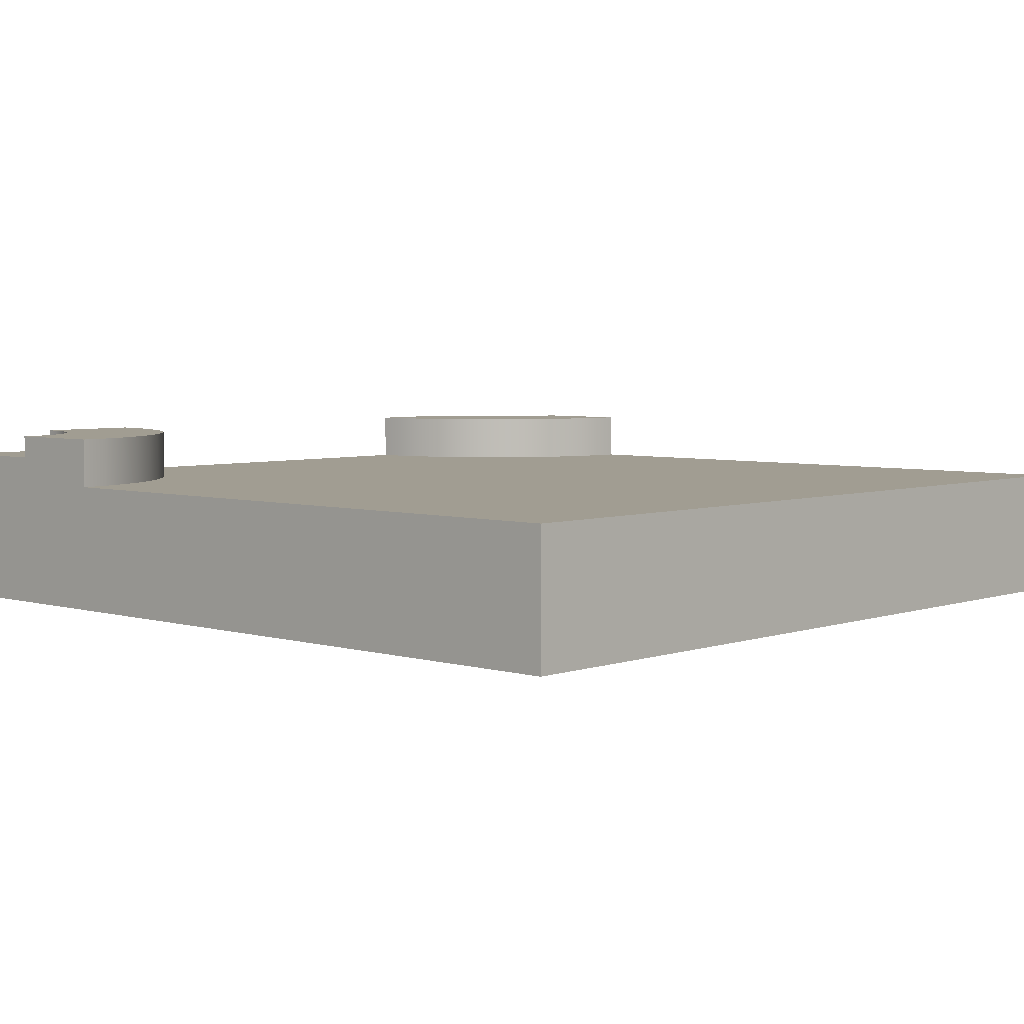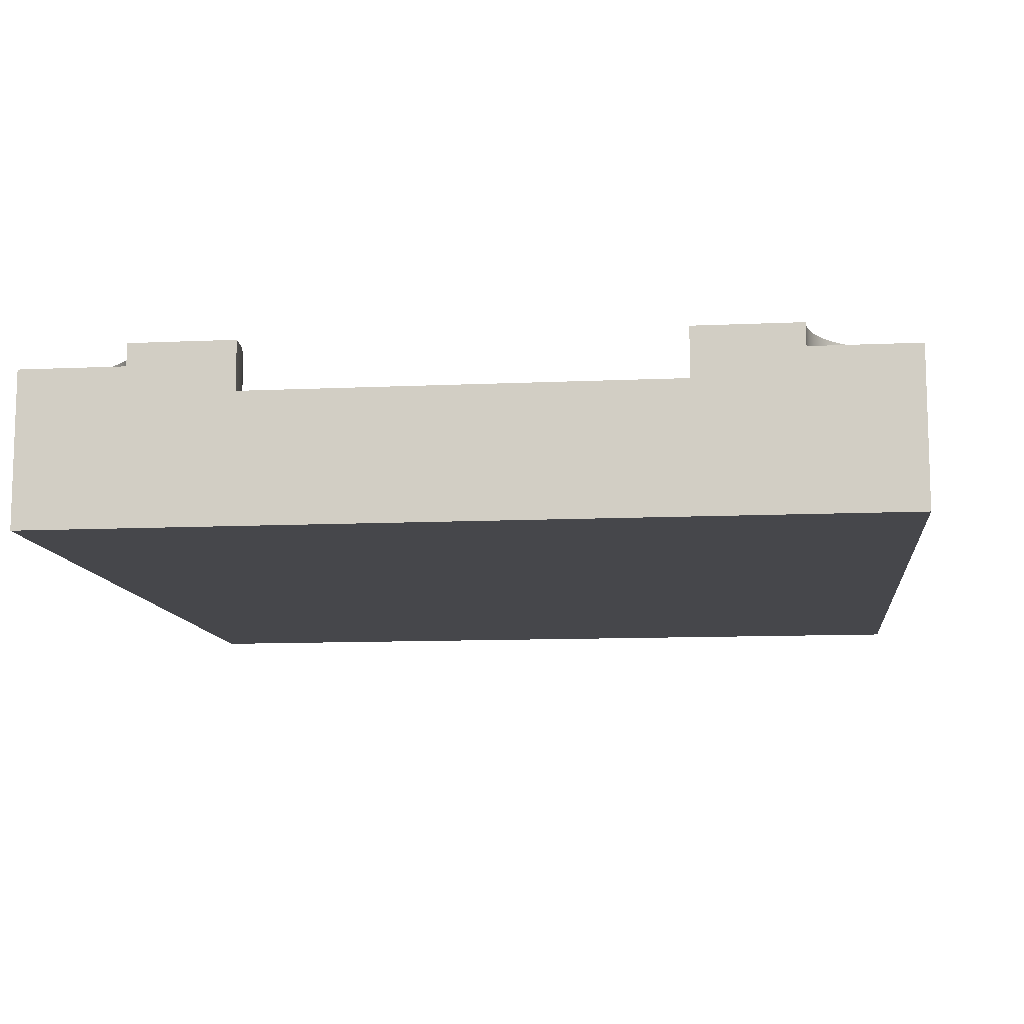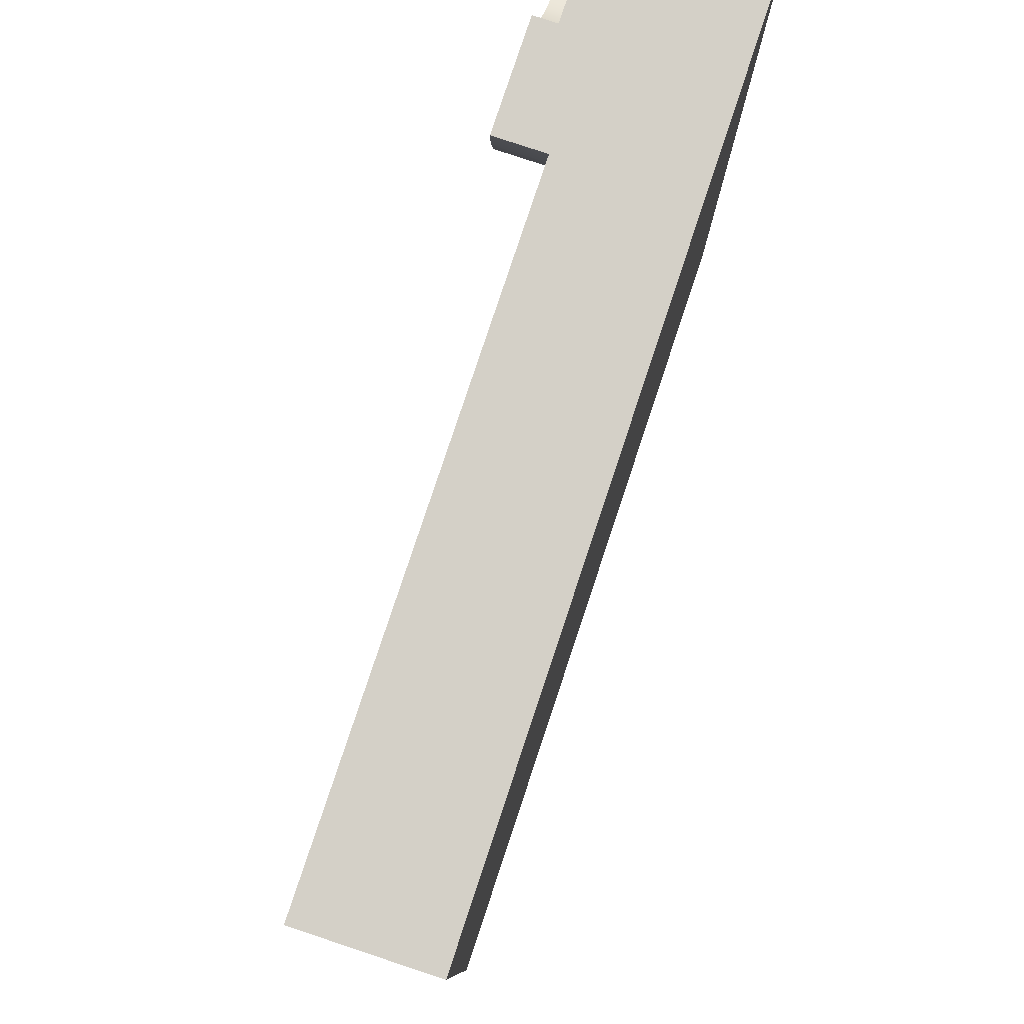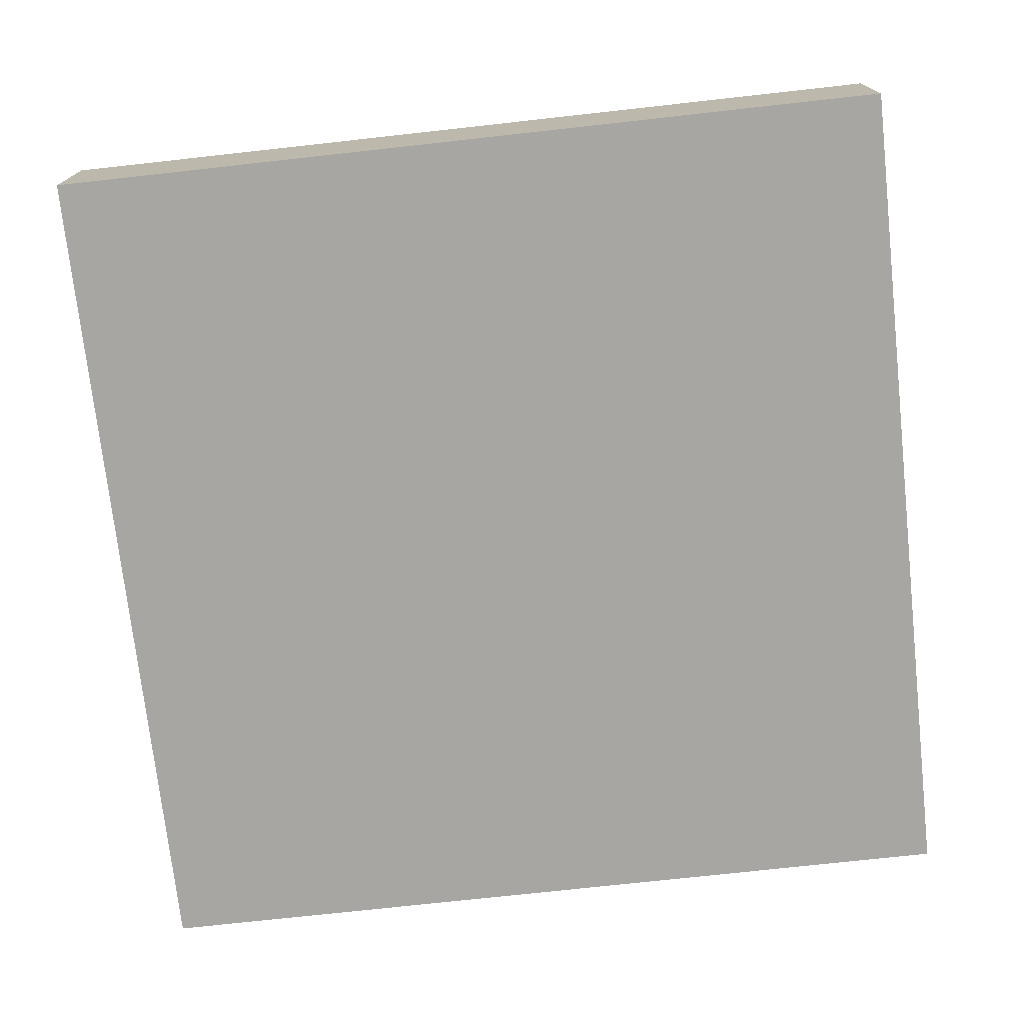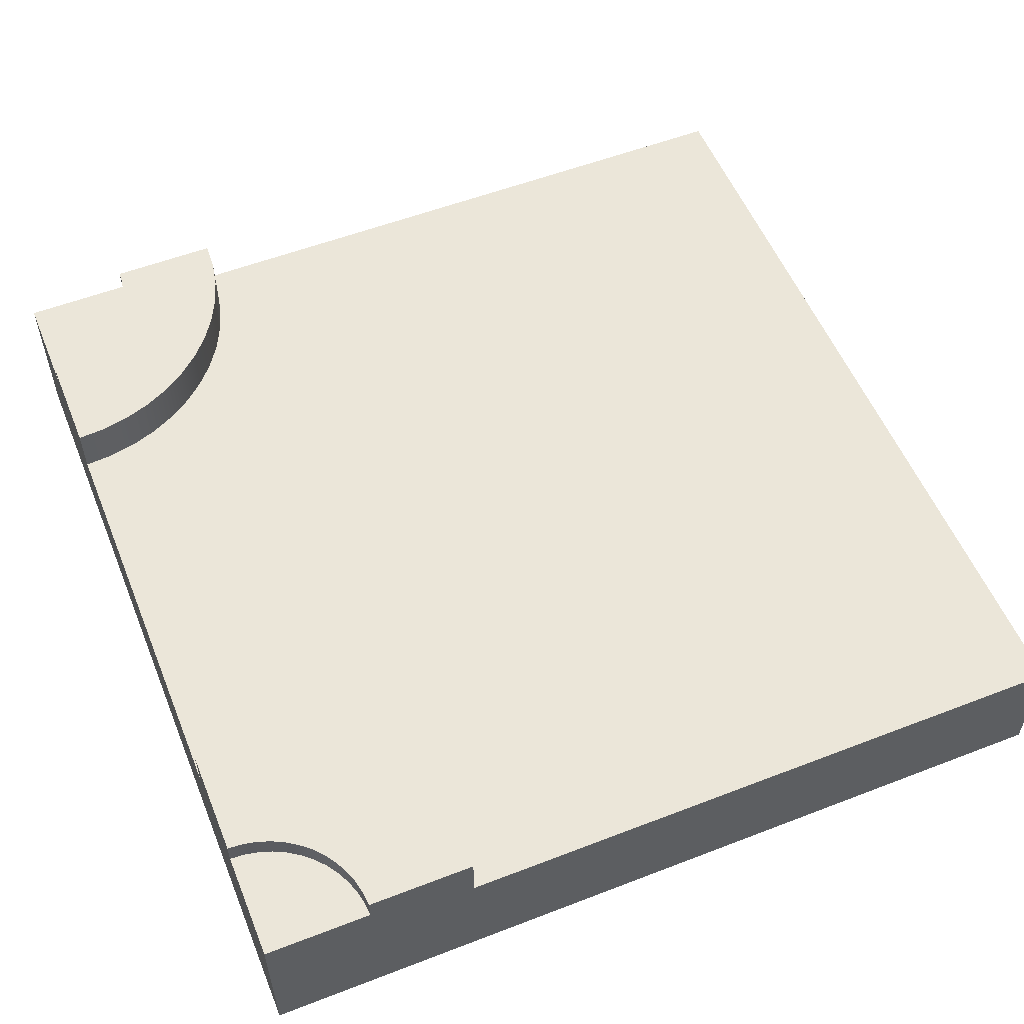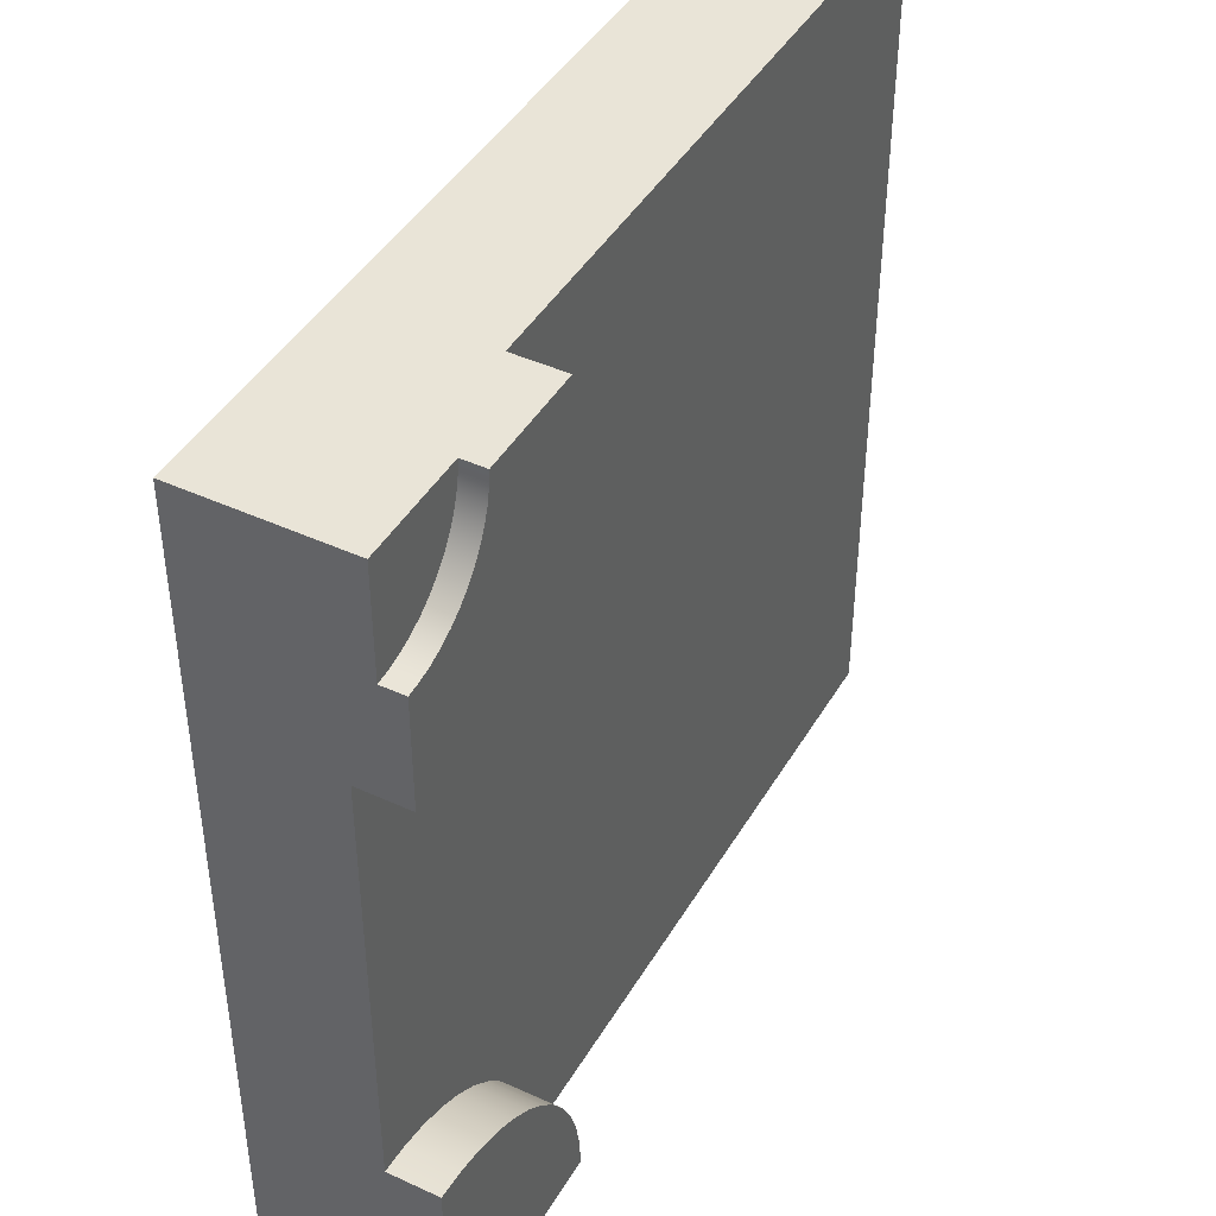
<metadata>
{"format":"obj","ext":"obj","renderer":"f3d","projection":"perspective","resolution":1024,"background":"white","views":[{"elev":4.7,"azim":-137.3,"up":"+Y"},{"elev":-10.8,"azim":96.5,"up":"+Y"},{"elev":80.0,"azim":-71.6,"up":"+Z"},{"elev":-74.0,"azim":-83.7,"up":"+Y"},{"elev":55.4,"azim":157.9,"up":"+Y"},{"elev":43.5,"azim":118.5,"up":"+Z"}]}
</metadata>
<code>
g tile138
v 0.25 2.707e-16 -0.5
v 0.25 0.1517 -0.5
v -0.5 5.866e-16 -0.5
v -0.5 0.1517 -0.5
v -0.5 5.866e-16 0.5
v -0.5 0.1517 0.5
v 0.5 6.768e-17 0.25
v 0.5 0.1517 0.25
v 0.5 1.579e-16 -0.25
v 0.5 0.1517 -0.25
v 0.25 0.1517 0.5
v 0.25 1.579e-16 0.5
v 0.2521 0.1517 0.4674
v 0.2585 0.1517 0.4353
v 0.269 0.1517 0.4043
v 0.2835 0.1517 0.375
v 0.3017 0.1517 0.3478
v 0.3232 0.1517 0.3232
v 0.3478 0.1517 0.3017
v 0.375 0.1517 0.2835
v 0.4043 0.1517 0.269
v 0.4353 0.1517 0.2585
v 0.4674 0.1517 0.2521
v 0.4353 0.1517 -0.2585
v 0.4674 0.1517 -0.2521
v 0.4043 0.1517 -0.269
v 0.375 0.1517 -0.2835
v 0.3478 0.1517 -0.3017
v 0.3232 0.1517 -0.3232
v 0.3017 0.1517 -0.3478
v 0.2835 0.1517 -0.375
v 0.269 0.1517 -0.4043
v 0.2585 0.1517 -0.4353
v 0.2521 0.1517 -0.4674
v 0.5 0.1833 0.5
v 0.5 0 0.5
v 0.375 0.1833 0.5
v 0.375 1.128e-16 0.5
v 0.3761 0.1833 0.4837
v 0.5 0.1833 0.375
v 0.3793 0.1833 0.4676
v 0.3845 0.1833 0.4522
v 0.3917 0.1833 0.4375
v 0.4008 0.1833 0.4239
v 0.4116 0.1833 0.4116
v 0.4239 0.1833 0.4008
v 0.4375 0.1833 0.3917
v 0.4522 0.1833 0.3845
v 0.4676 0.1833 0.3793
v 0.4837 0.1833 0.3761
v 0.5 1.354e-16 -0.5
v 0.5 1.805e-16 -0.375
v 0.5 0.1833 -0.5
v 0.5 0.1833 -0.375
v 0.5 6.768e-17 0.375
v 0.375 2.256e-16 -0.5
v 0.4837 0.1833 -0.3761
v 0.4676 0.1833 -0.3793
v 0.4522 0.1833 -0.3845
v 0.4375 0.1833 -0.3917
v 0.4239 0.1833 -0.4008
v 0.4116 0.1833 -0.4116
v 0.4008 0.1833 -0.4239
v 0.3917 0.1833 -0.4375
v 0.3845 0.1833 -0.4522
v 0.3793 0.1833 -0.4676
v 0.3761 0.1833 -0.4837
v 0.375 0.1833 -0.5
v 0.375 0.21 -0.5
v 0.25 0.21 -0.5
v 0.5 0.21 0.25
v 0.5 0.21 0.375
v 0.2521 0.21 0.4674
v 0.25 0.21 0.5
v 0.2585 0.21 0.4353
v 0.269 0.21 0.4043
v 0.2835 0.21 0.375
v 0.3017 0.21 0.3478
v 0.3232 0.21 0.3232
v 0.3478 0.21 0.3017
v 0.375 0.21 0.2835
v 0.4043 0.21 0.269
v 0.4353 0.21 0.2585
v 0.4674 0.21 0.2521
v 0.5 0.21 -0.25
v 0.4674 0.21 -0.2521
v 0.4353 0.21 -0.2585
v 0.4043 0.21 -0.269
v 0.375 0.21 -0.2835
v 0.3478 0.21 -0.3017
v 0.3232 0.21 -0.3232
v 0.3017 0.21 -0.3478
v 0.2835 0.21 -0.375
v 0.269 0.21 -0.4043
v 0.2585 0.21 -0.4353
v 0.2521 0.21 -0.4674
v 0.5 0.21 -0.375
v 0.4837 0.21 -0.3761
v 0.4676 0.21 -0.3793
v 0.4522 0.21 -0.3845
v 0.4375 0.21 -0.3917
v 0.4239 0.21 -0.4008
v 0.4116 0.21 -0.4116
v 0.4008 0.21 -0.4239
v 0.3917 0.21 -0.4375
v 0.3845 0.21 -0.4522
v 0.3793 0.21 -0.4676
v 0.3761 0.21 -0.4837
v 0.375 0.21 0.5
v 0.3761 0.21 0.4837
v 0.3793 0.21 0.4676
v 0.3845 0.21 0.4522
v 0.3917 0.21 0.4375
v 0.4008 0.21 0.4239
v 0.4116 0.21 0.4116
v 0.4239 0.21 0.4008
v 0.4375 0.21 0.3917
v 0.4522 0.21 0.3845
v 0.4676 0.21 0.3793
v 0.4837 0.21 0.3761
f 3 2 1
f 2 3 4
f 6 3 5
f 3 6 4
f 9 8 7
f 8 9 10
f 6 12 11
f 12 6 5
f 11 4 6
f 4 11 13
f 4 13 14
f 4 14 15
f 4 15 16
f 4 16 17
f 4 17 18
f 4 18 19
f 4 19 20
f 4 20 21
f 4 21 22
f 4 22 23
f 4 23 8
f 4 8 24
f 24 8 25
f 25 8 10
f 4 24 26
f 4 26 27
f 4 27 28
f 4 28 29
f 4 29 30
f 4 30 31
f 4 31 32
f 4 32 33
f 4 33 34
f 4 34 2
f 37 36 35
f 36 37 38
f 35 39 37
f 39 35 40
f 39 40 41
f 41 40 42
f 42 40 43
f 43 40 44
f 44 40 45
f 45 40 46
f 46 40 47
f 47 40 48
f 48 40 49
f 49 40 50
f 53 52 51
f 52 53 54
f 3 12 5
f 12 3 38
f 38 3 36
f 36 3 55
f 55 3 7
f 7 3 9
f 9 3 52
f 52 3 1
f 52 1 56
f 52 56 51
f 53 57 54
f 57 53 58
f 58 53 59
f 59 53 60
f 60 53 61
f 61 53 62
f 62 53 63
f 63 53 64
f 64 53 65
f 65 53 66
f 66 53 67
f 67 53 68
f 56 53 51
f 53 56 68
f 55 35 36
f 35 55 40
f 1 68 56
f 68 1 69
f 69 1 70
f 70 1 2
f 8 55 7
f 55 8 40
f 40 8 71
f 40 71 72
f 11 73 13
f 73 11 74
f 73 14 13
f 14 73 75
f 75 15 14
f 15 75 76
f 76 16 15
f 16 76 77
f 77 17 16
f 17 77 78
f 78 18 17
f 18 78 79
f 18 80 19
f 80 18 79
f 19 81 20
f 81 19 80
f 20 82 21
f 82 20 81
f 21 83 22
f 83 21 82
f 22 84 23
f 84 22 83
f 23 71 8
f 71 23 84
f 86 10 85
f 10 86 25
f 87 25 86
f 25 87 24
f 88 24 87
f 24 88 26
f 89 26 88
f 26 89 27
f 90 27 89
f 27 90 28
f 91 28 90
f 28 91 29
f 91 30 29
f 30 91 92
f 30 93 31
f 93 30 92
f 31 94 32
f 94 31 93
f 94 33 32
f 33 94 95
f 95 34 33
f 34 95 96
f 34 70 2
f 70 34 96
f 97 86 85
f 86 97 87
f 87 97 88
f 88 97 89
f 89 97 90
f 90 97 91
f 91 97 92
f 92 97 93
f 93 97 98
f 93 98 94
f 94 98 99
f 94 99 100
f 94 100 101
f 94 101 102
f 94 102 103
f 94 103 95
f 95 103 104
f 95 104 105
f 95 105 96
f 96 105 106
f 96 106 107
f 96 107 70
f 70 107 108
f 70 108 69
f 57 97 54
f 97 57 98
f 58 98 57
f 98 58 99
f 59 99 58
f 99 59 100
f 60 100 59
f 100 60 101
f 61 101 60
f 101 61 102
f 62 102 61
f 102 62 103
f 104 62 63
f 62 104 103
f 105 63 64
f 63 105 104
f 106 64 65
f 64 106 105
f 107 65 66
f 65 107 106
f 108 66 67
f 66 108 107
f 69 67 68
f 67 69 108
f 109 73 74
f 73 109 110
f 73 110 111
f 73 111 112
f 73 112 75
f 75 112 113
f 75 113 114
f 75 114 76
f 76 114 115
f 76 115 116
f 76 116 77
f 77 116 117
f 77 117 118
f 77 118 119
f 77 119 120
f 77 120 72
f 77 72 78
f 78 72 71
f 78 71 79
f 79 71 80
f 80 71 81
f 81 71 82
f 82 71 83
f 83 71 84
f 39 109 37
f 109 39 110
f 41 110 39
f 110 41 111
f 112 41 42
f 41 112 111
f 43 112 42
f 112 43 113
f 44 113 43
f 113 44 114
f 115 44 45
f 44 115 114
f 115 46 116
f 46 115 45
f 116 47 117
f 47 116 46
f 117 48 118
f 48 117 47
f 118 49 119
f 49 118 48
f 119 50 120
f 50 119 49
f 120 40 72
f 40 120 50
f 52 10 9
f 10 52 54
f 10 54 85
f 85 54 97
f 74 37 109
f 37 74 38
f 38 74 12
f 12 74 11

</code>
